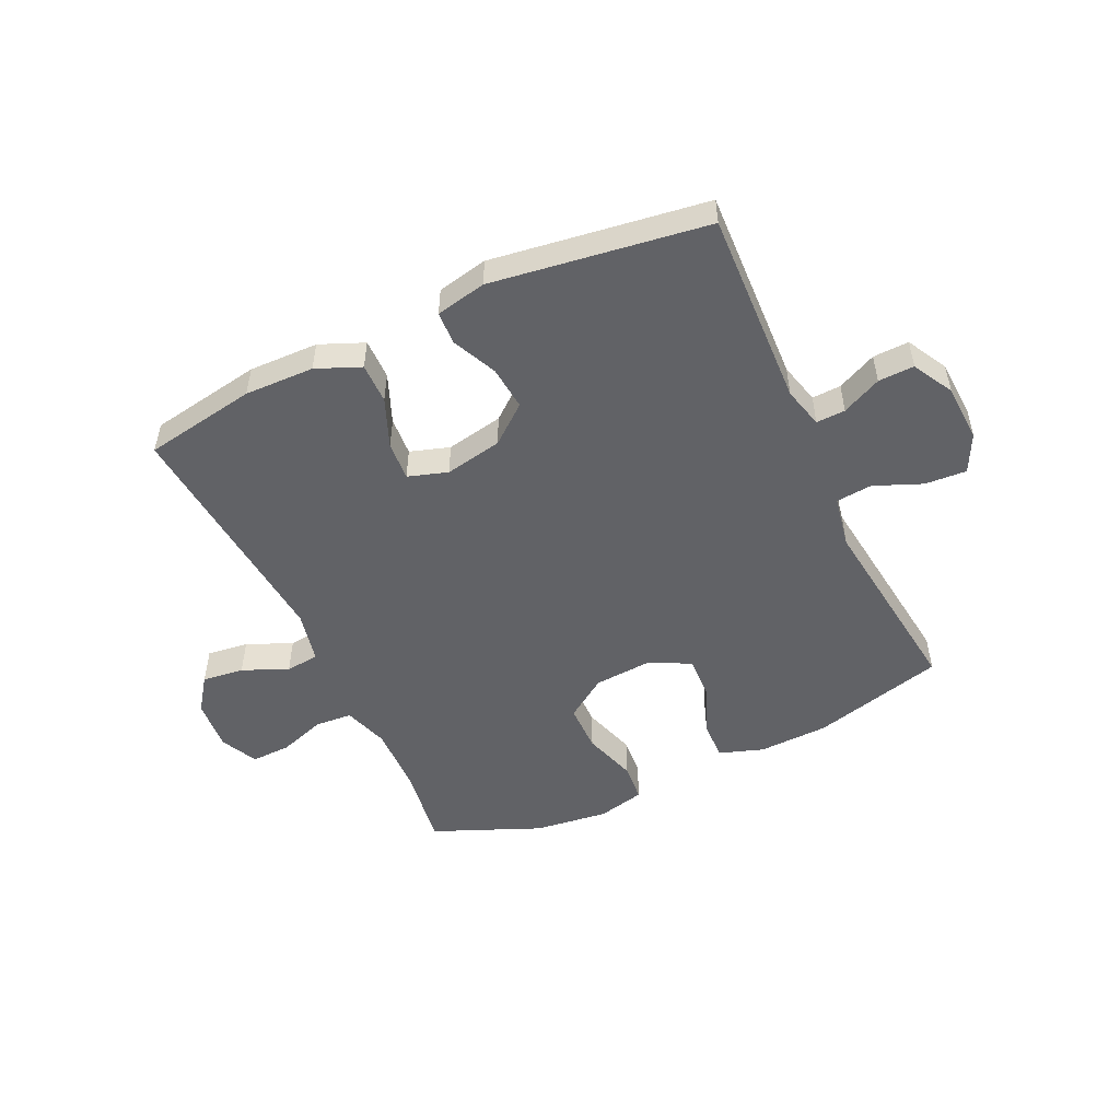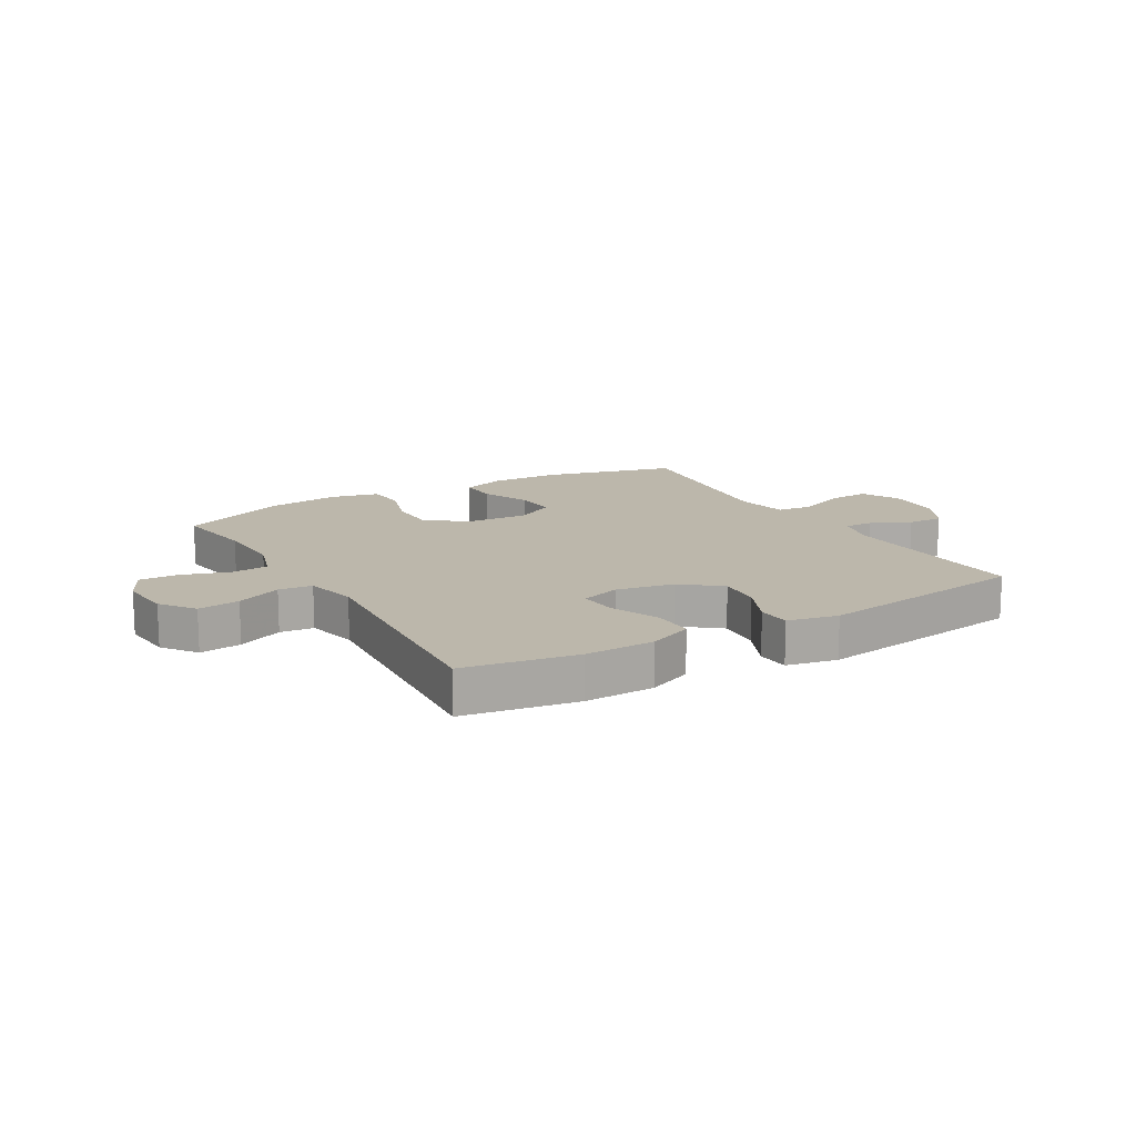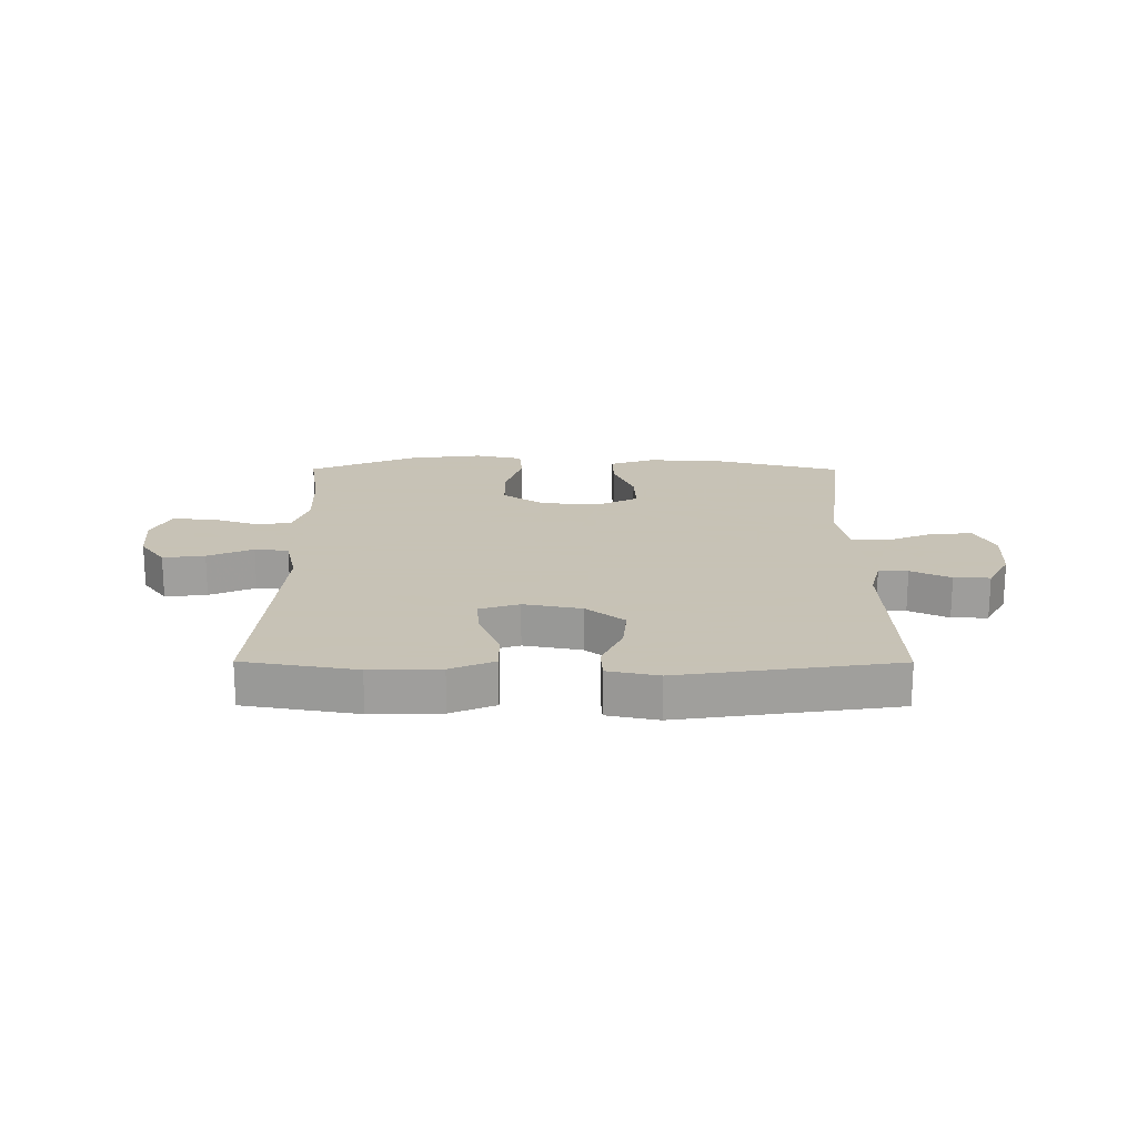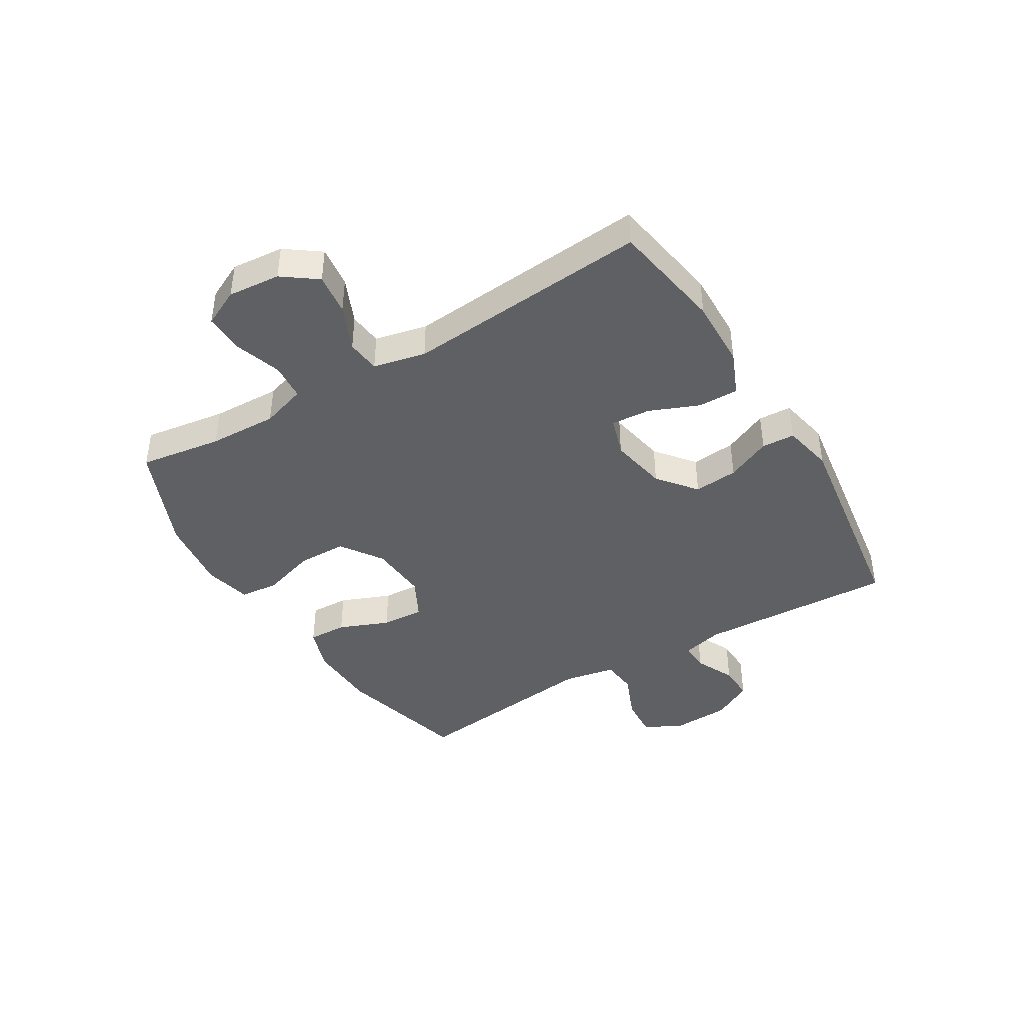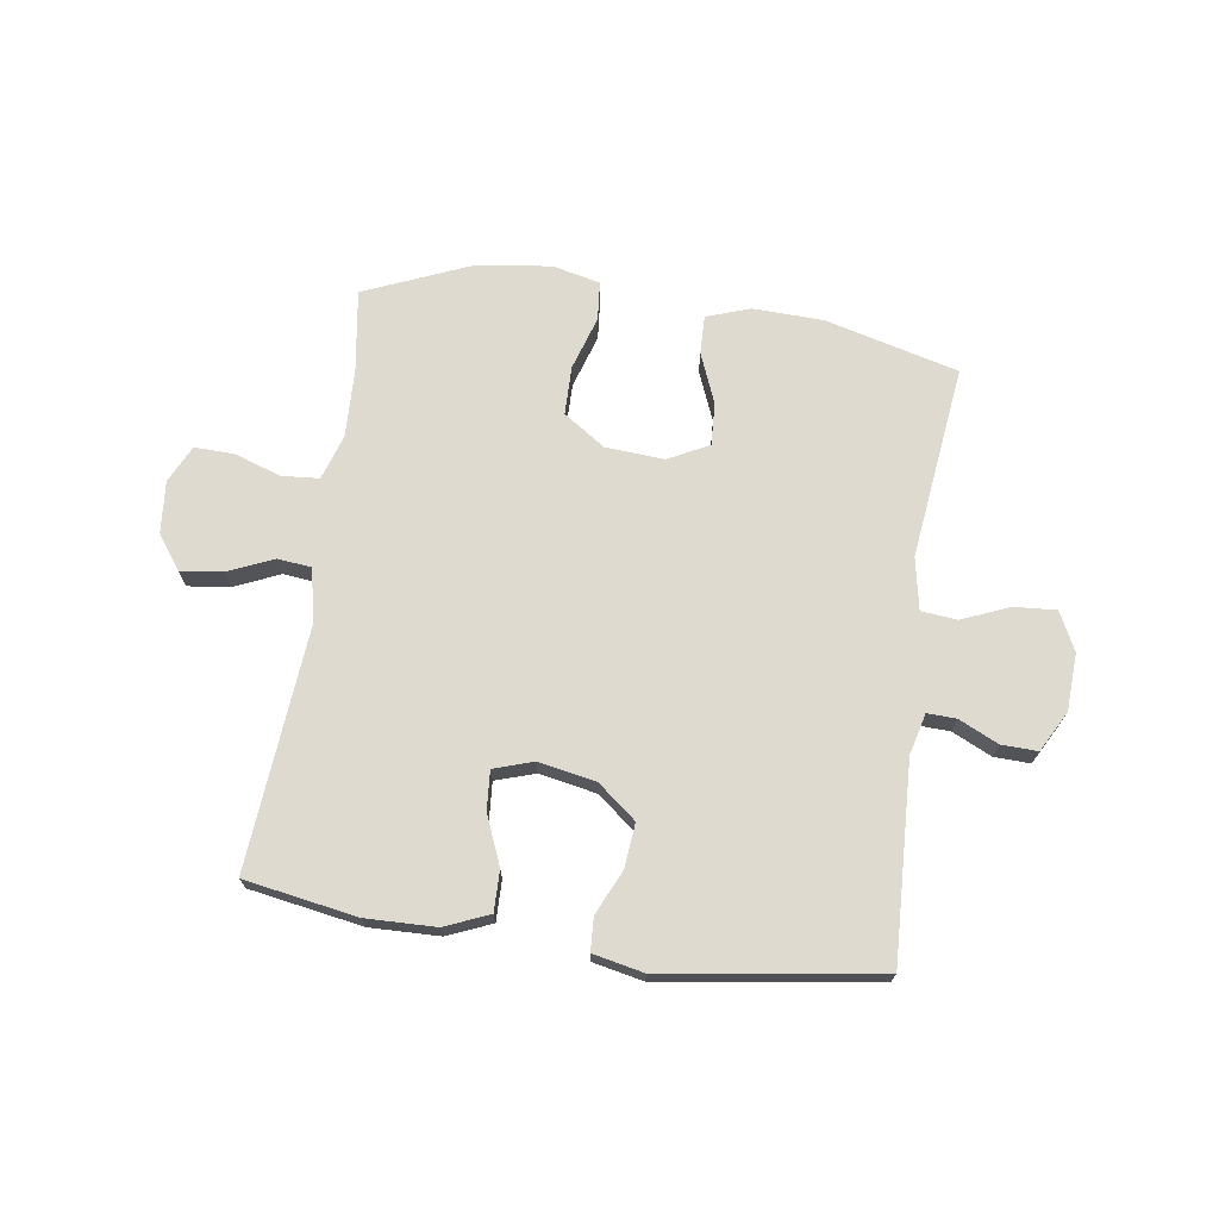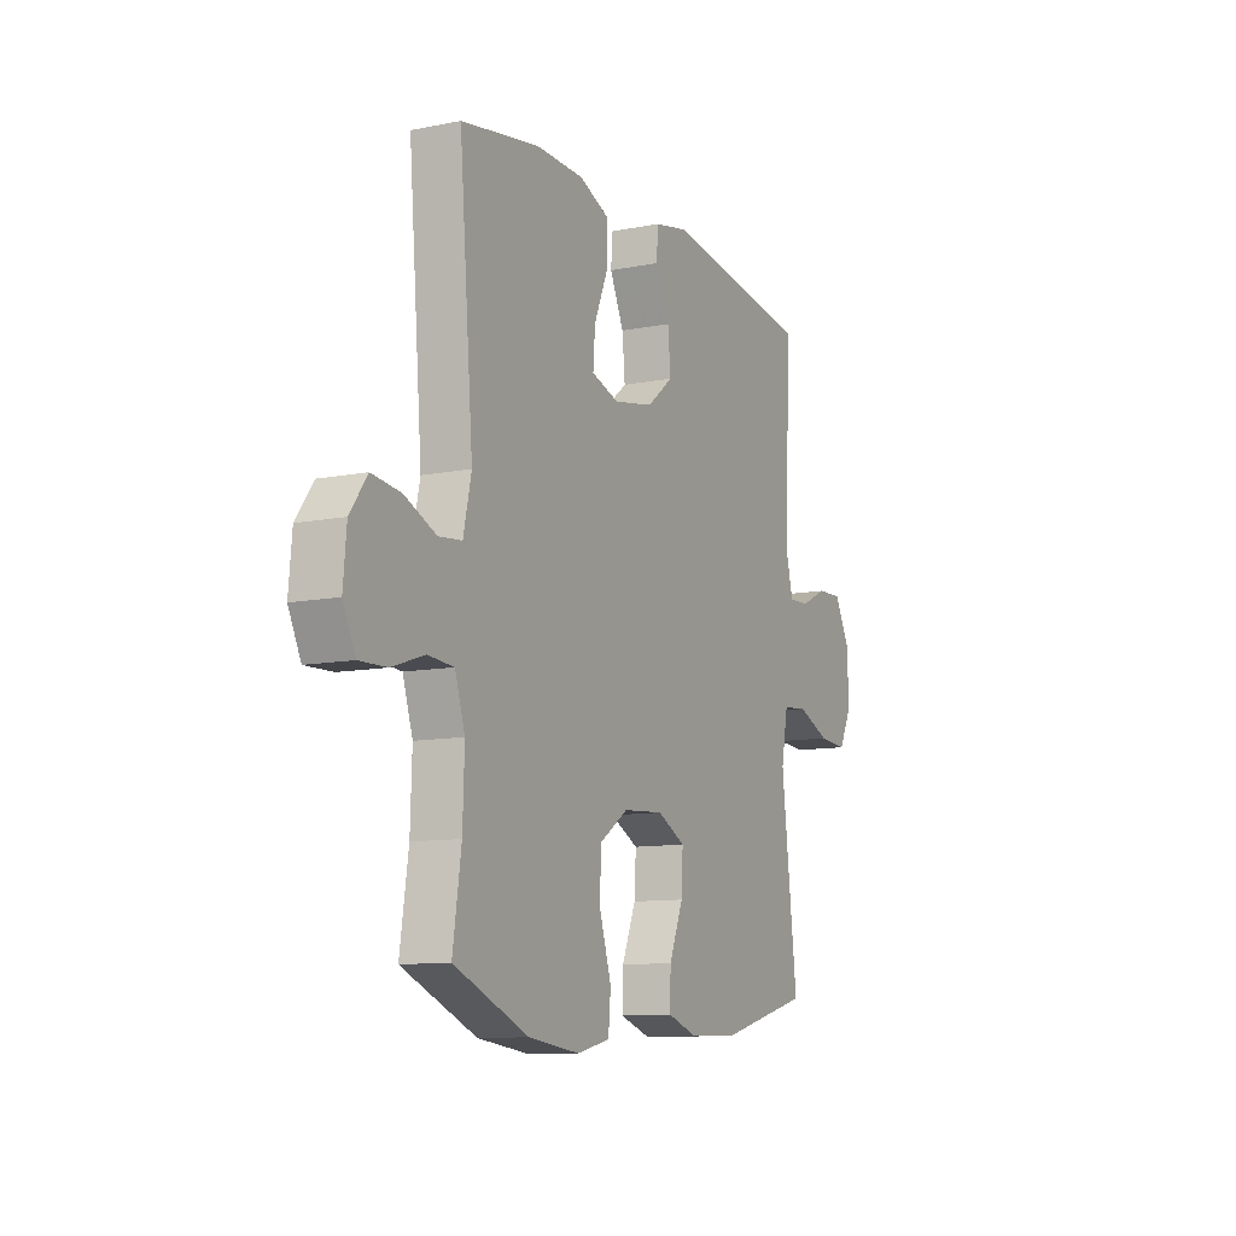
<metadata>
{"format":"obj","ext":"obj","renderer":"f3d","projection":"perspective","resolution":1024,"background":"white","views":[{"elev":-50.7,"azim":25.2,"up":"+Y"},{"elev":14.4,"azim":-30.4,"up":"+Y"},{"elev":19.1,"azim":0.2,"up":"+Y"},{"elev":-42.1,"azim":-58.9,"up":"+Y"},{"elev":70.6,"azim":8.3,"up":"+Y"},{"elev":-10.5,"azim":-63.5,"up":"+Z"}]}
</metadata>
<code>
v -0.5 0.07 0.5
v -0.306 0.07 0.533
v -0.186 0.07 0.53
v -0.11 0.07 0.498
v -0.111 0.07 0.428
v -0.146 0.07 0.343
v -0.151 0.07 0.276
v -0.083 0.07 0.254
v 0.016 0.07 0.273
v 0.082 0.07 0.326
v 0.075 0.07 0.402
v 0.04 0.07 0.479
v 0.043 0.07 0.536
v 0.13 0.07 0.554
v 0.5 0.07 0.5
v 0.485 0.07 0.161
v 0.503 0.07 0.09
v 0.553 0.07 0.092
v 0.621 0.07 0.124
v 0.683 0.07 0.126
v 0.721 0.07 0.056
v 0.726 0.07 -0.043
v 0.693 0.07 -0.109
v 0.621 0.07 -0.104
v 0.539 0.07 -0.07
v 0.477 0.07 -0.076
v 0.46 0.07 -0.166
v 0.5 0.07 -0.5
v 0.271 0.07 -0.56
v 0.15 0.07 -0.564
v 0.074 0.07 -0.538
v 0.076 0.07 -0.471
v 0.111 0.07 -0.385
v 0.115 0.07 -0.311
v 0.045 0.07 -0.275
v -0.056 0.07 -0.282
v -0.128 0.07 -0.331
v -0.129 0.07 -0.415
v -0.1 0.07 -0.508
v -0.106 0.07 -0.575
v -0.188 0.07 -0.594
v -0.315 0.07 -0.578
v -0.5 0.07 -0.5
v -0.479 0.07 -0.358
v -0.475 0.07 -0.24
v -0.5 0.07 -0.162
v -0.564 0.07 -0.157
v -0.645 0.07 -0.184
v -0.713 0.07 -0.186
v -0.744 0.07 -0.122
v -0.736 0.07 -0.032
v -0.693 0.07 0.027
v -0.621 0.07 0.018
v -0.543 0.07 -0.016
v -0.485 0.07 -0.01
v -0.465 0.07 0.08
v -0.5 0 0.5
v -0.306 0 0.533
v -0.186 0 0.53
v -0.11 0 0.498
v -0.111 0 0.428
v -0.146 0 0.343
v -0.151 0 0.276
v -0.083 0 0.254
v 0.016 0 0.273
v 0.082 0 0.326
v 0.075 0 0.402
v 0.04 0 0.479
v 0.043 0 0.536
v 0.13 0 0.554
v 0.5 0 0.5
v 0.485 0 0.161
v 0.503 0 0.09
v 0.553 0 0.092
v 0.621 0 0.124
v 0.683 0 0.126
v 0.721 0 0.056
v 0.726 0 -0.043
v 0.693 0 -0.109
v 0.621 0 -0.104
v 0.539 0 -0.07
v 0.477 0 -0.076
v 0.46 0 -0.166
v 0.5 0 -0.5
v 0.271 0 -0.56
v 0.15 0 -0.564
v 0.074 0 -0.538
v 0.076 0 -0.471
v 0.111 0 -0.385
v 0.115 0 -0.311
v 0.045 0 -0.275
v -0.056 0 -0.282
v -0.128 0 -0.331
v -0.129 0 -0.415
v -0.1 0 -0.508
v -0.106 0 -0.575
v -0.188 0 -0.594
v -0.315 0 -0.578
v -0.5 0 -0.5
v -0.479 0 -0.358
v -0.475 0 -0.24
v -0.5 0 -0.162
v -0.564 0 -0.157
v -0.645 0 -0.184
v -0.713 0 -0.186
v -0.744 0 -0.122
v -0.736 0 -0.032
v -0.693 0 0.027
v -0.621 0 0.018
v -0.543 0 -0.016
v -0.485 0 -0.01
v -0.465 0 0.08
f 52 53 54
f 51 52 54
f 50 51 54
f 49 50 54
f 48 49 54
f 47 48 54
f 46 47 54 55
f 45 46 55 56
f 42 43 44
f 41 42 44
f 40 41 44
f 39 40 44
f 38 39 44
f 37 38 44 45
f 36 37 45 56
f 31 32 33
f 30 31 33
f 29 30 33
f 28 29 33
f 27 28 33
f 26 27 33 34
f 23 24 25
f 22 23 25
f 21 22 25
f 20 21 25
f 19 20 25
f 18 19 25
f 17 18 25 26
f 26 34 35
f 17 26 35
f 16 17 35
f 14 15 16
f 13 14 16
f 12 13 16
f 11 12 16
f 4 5 6
f 3 4 6
f 2 3 6
f 1 2 6
f 56 1 6
f 56 6 7
f 36 56 7 8
f 35 36 8 9
f 16 35 9 10
f 10 11 16
f 110 109 108
f 110 108 107
f 110 107 106
f 110 106 105
f 110 105 104
f 110 104 103
f 111 110 103 102
f 112 111 102 101
f 100 99 98
f 100 98 97
f 100 97 96
f 100 96 95
f 100 95 94
f 101 100 94 93
f 112 101 93 92
f 89 88 87
f 89 87 86
f 89 86 85
f 89 85 84
f 89 84 83
f 90 89 83 82
f 81 80 79
f 81 79 78
f 81 78 77
f 81 77 76
f 81 76 75
f 81 75 74
f 82 81 74 73
f 91 90 82
f 91 82 73
f 91 73 72
f 72 71 70
f 72 70 69
f 72 69 68
f 72 68 67
f 62 61 60
f 62 60 59
f 62 59 58
f 62 58 57
f 62 57 112
f 63 62 112
f 64 63 112 92
f 65 64 92 91
f 66 65 91 72
f 72 67 66
f 1 57 58 2
f 2 58 59 3
f 3 59 60 4
f 4 60 61 5
f 5 61 62 6
f 6 62 63 7
f 7 63 64 8
f 8 64 65 9
f 9 65 66 10
f 10 66 67 11
f 11 67 68 12
f 12 68 69 13
f 13 69 70 14
f 14 70 71 15
f 15 71 72 16
f 16 72 73 17
f 17 73 74 18
f 18 74 75 19
f 19 75 76 20
f 20 76 77 21
f 21 77 78 22
f 22 78 79 23
f 23 79 80 24
f 24 80 81 25
f 25 81 82 26
f 26 82 83 27
f 27 83 84 28
f 28 84 85 29
f 29 85 86 30
f 30 86 87 31
f 31 87 88 32
f 32 88 89 33
f 33 89 90 34
f 34 90 91 35
f 35 91 92 36
f 36 92 93 37
f 37 93 94 38
f 38 94 95 39
f 39 95 96 40
f 40 96 97 41
f 41 97 98 42
f 42 98 99 43
f 43 99 100 44
f 44 100 101 45
f 45 101 102 46
f 46 102 103 47
f 47 103 104 48
f 48 104 105 49
f 49 105 106 50
f 50 106 107 51
f 51 107 108 52
f 52 108 109 53
f 53 109 110 54
f 54 110 111 55
f 55 111 112 56
f 56 112 57 1

</code>
